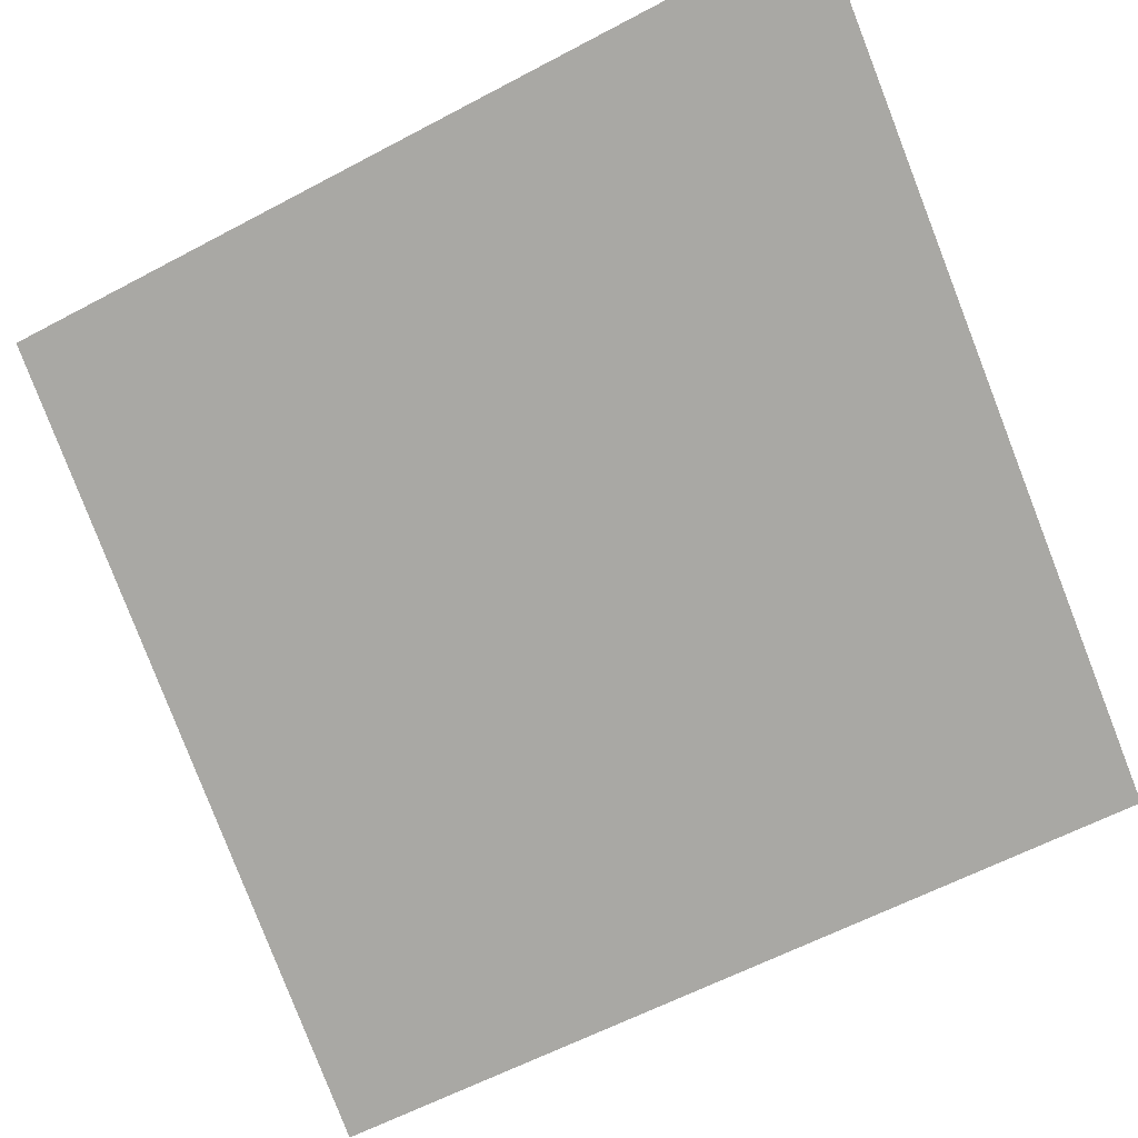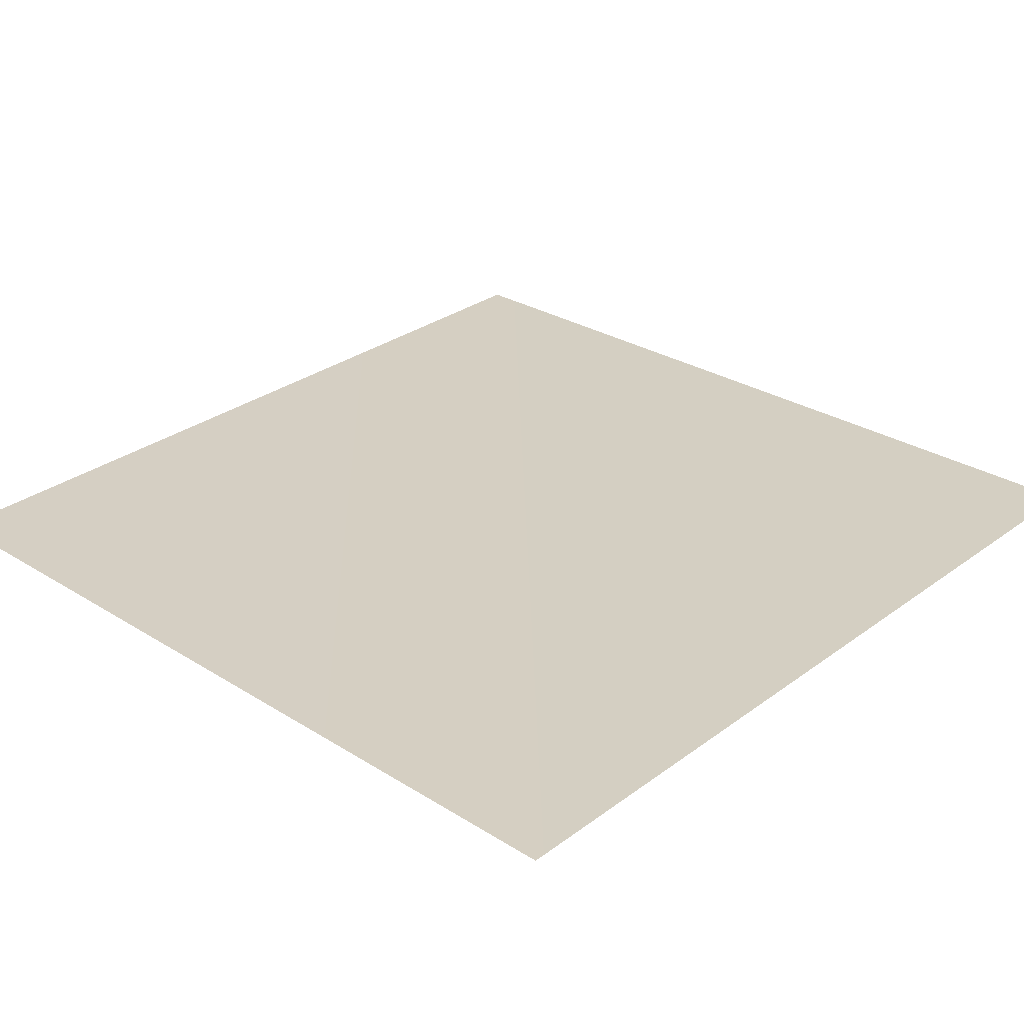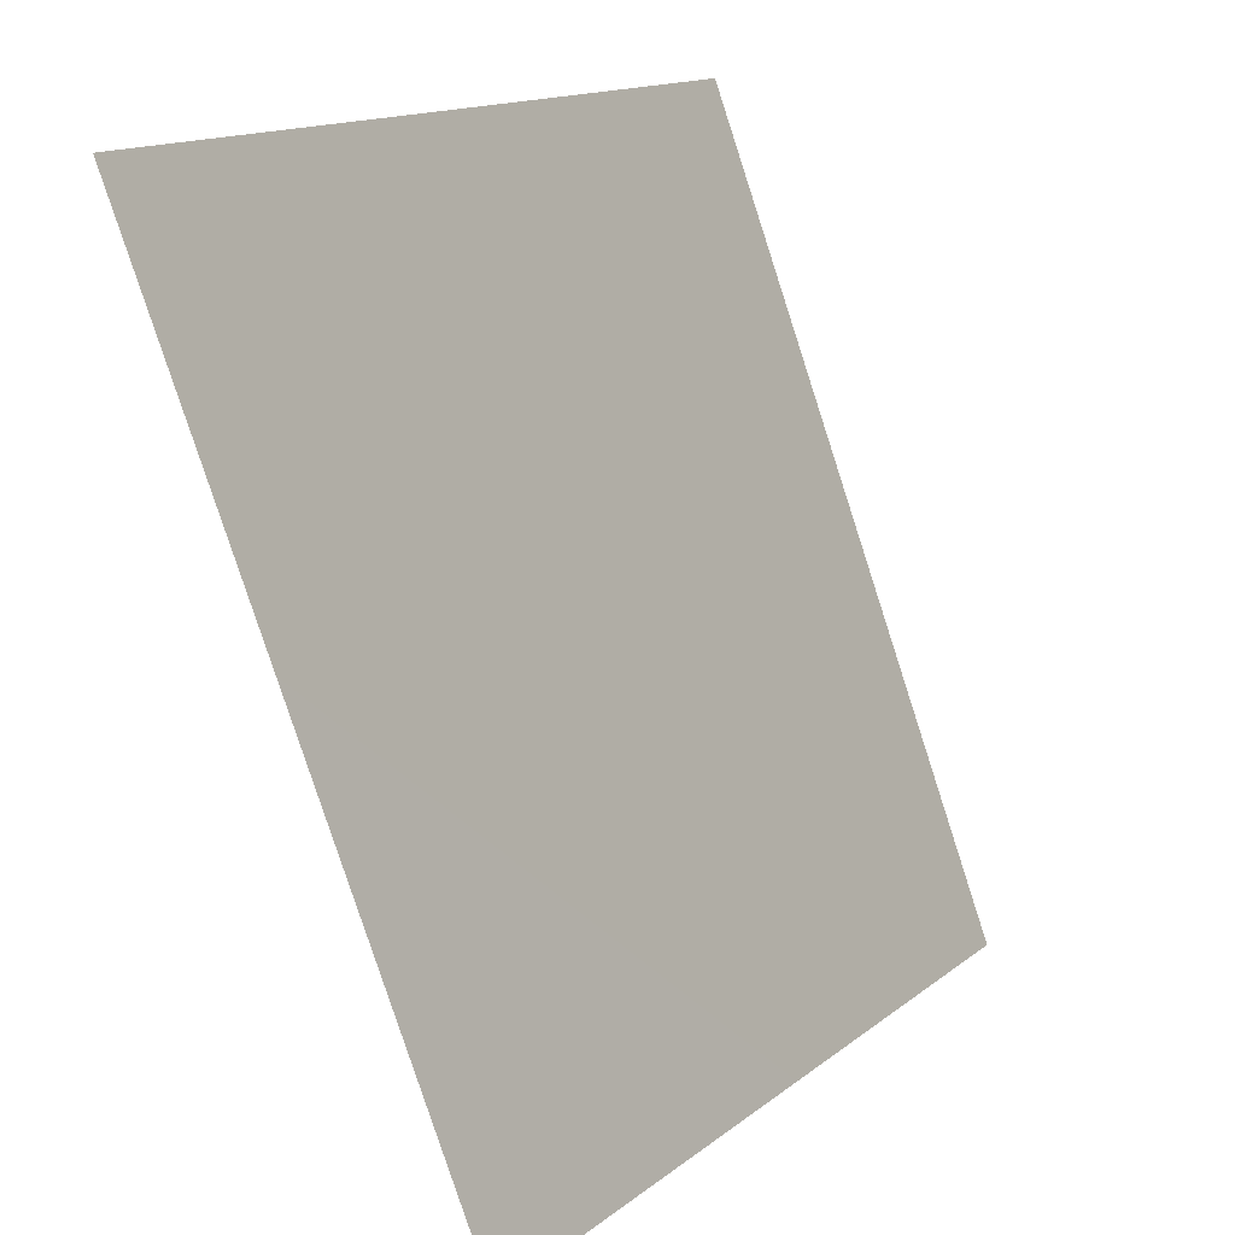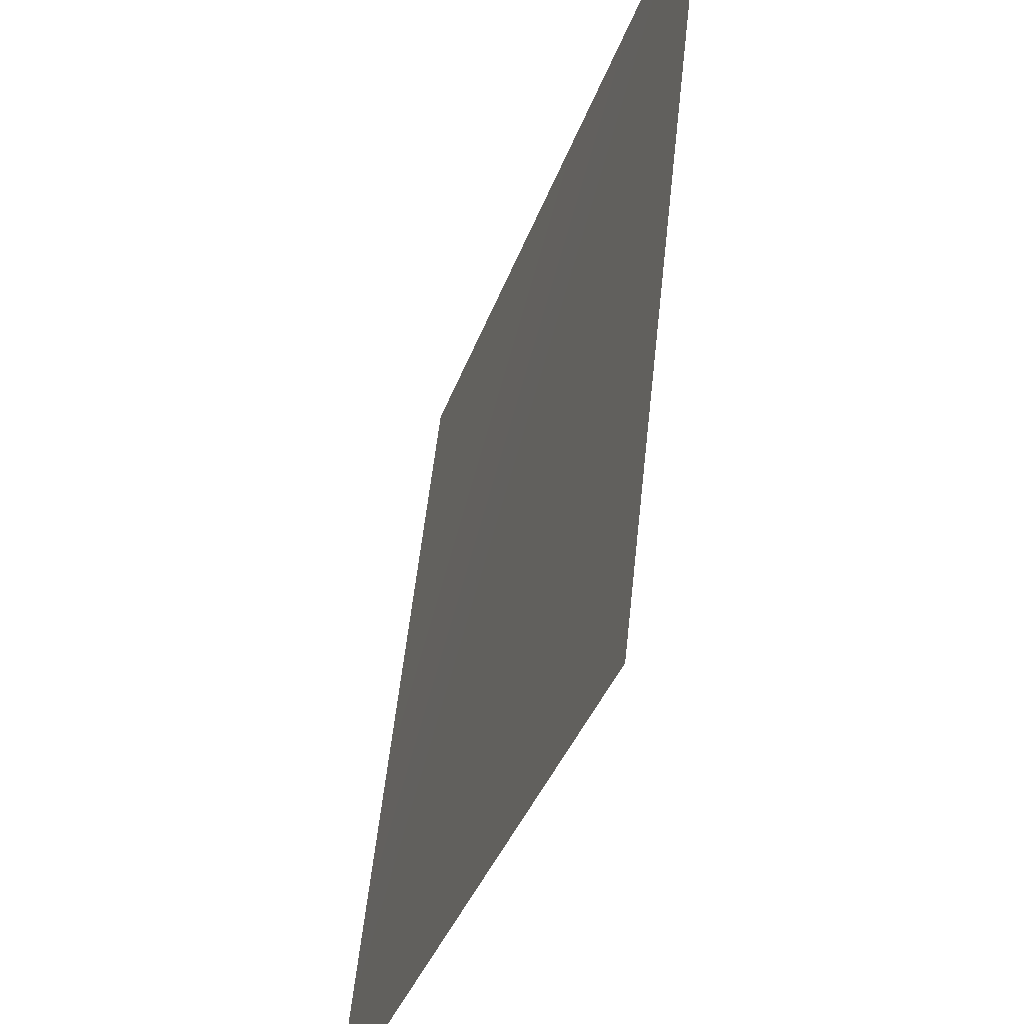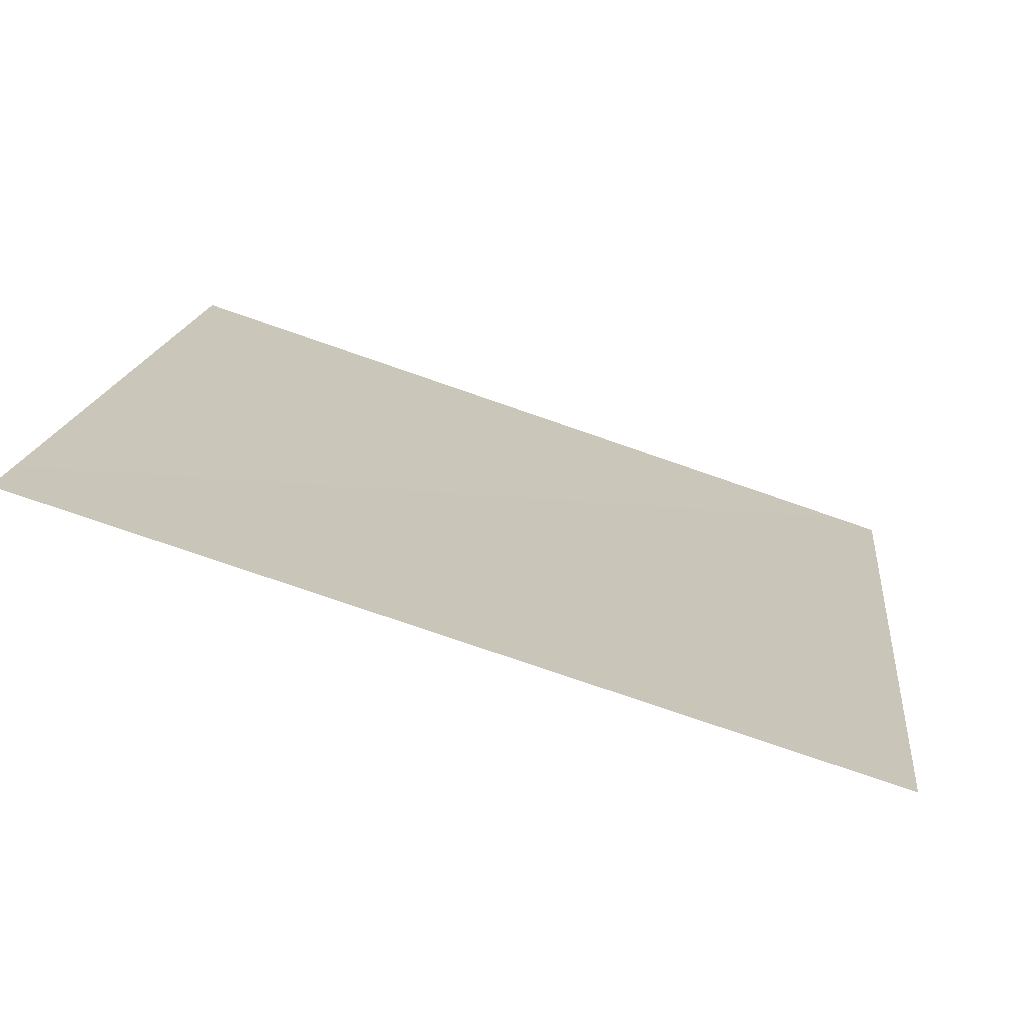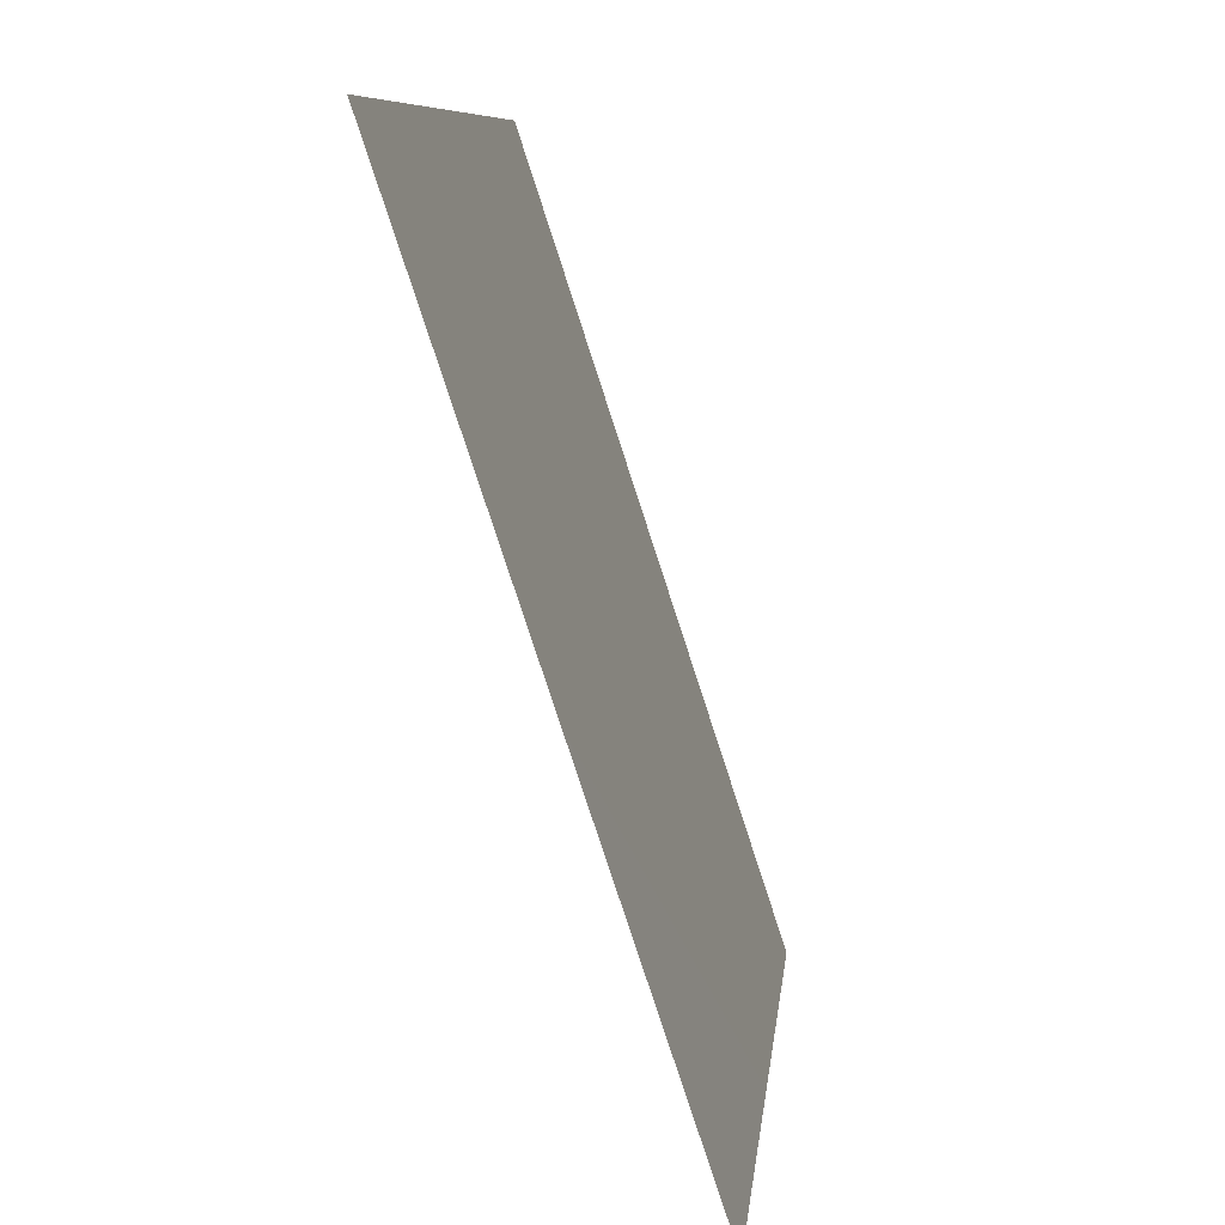
<metadata>
{"format":"obj","ext":"obj","renderer":"f3d","projection":"perspective","resolution":1024,"background":"white","views":[{"elev":79.0,"azim":67.6,"up":"+Y"},{"elev":51.5,"azim":-136.9,"up":"+Y"},{"elev":14.0,"azim":102.6,"up":"+Z"},{"elev":57.3,"azim":-102.2,"up":"+Z"},{"elev":34.0,"azim":-84.0,"up":"+Y"},{"elev":8.2,"azim":77.0,"up":"+Z"}]}
</metadata>
<code>
v 0 0 6
v 6 -2 6
v 0 2 0
v 6 -0 0
g pPlane2
f 1 2 3
f 3 2 4

</code>
